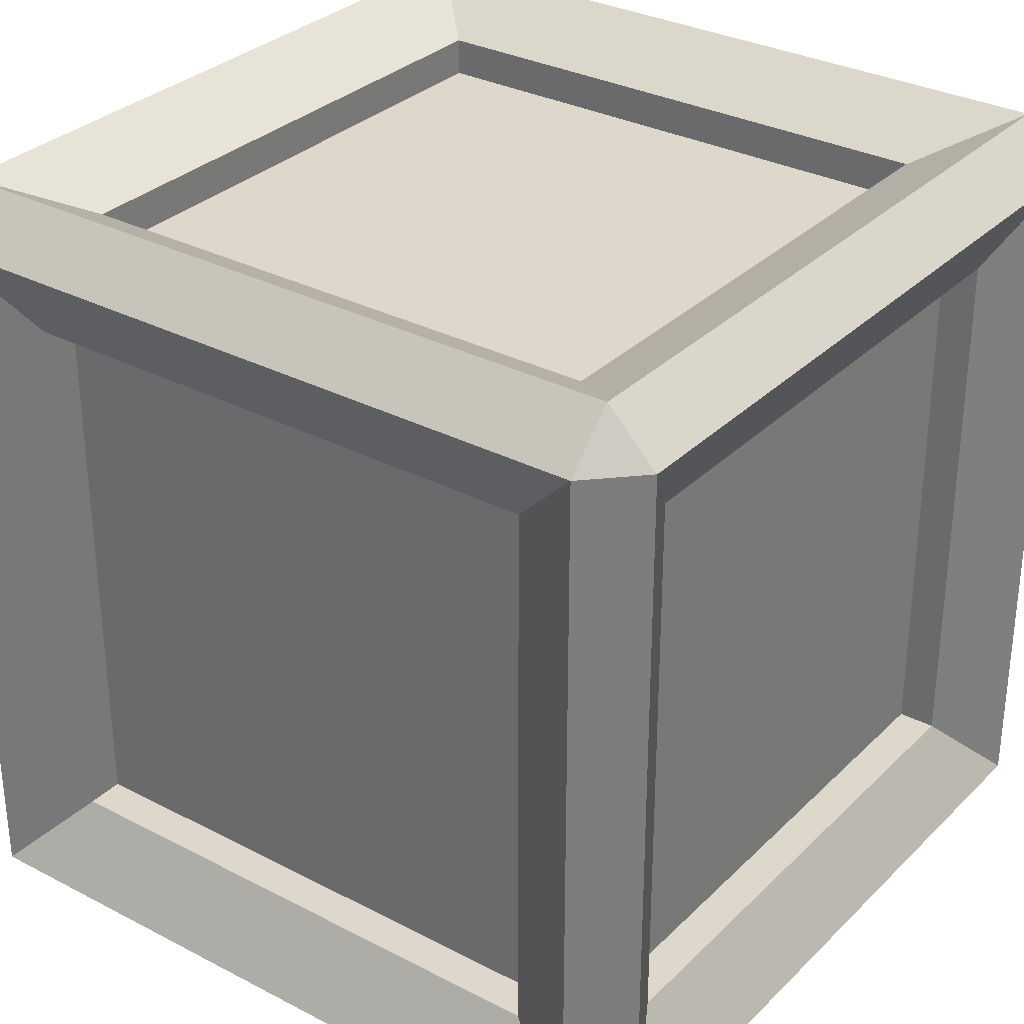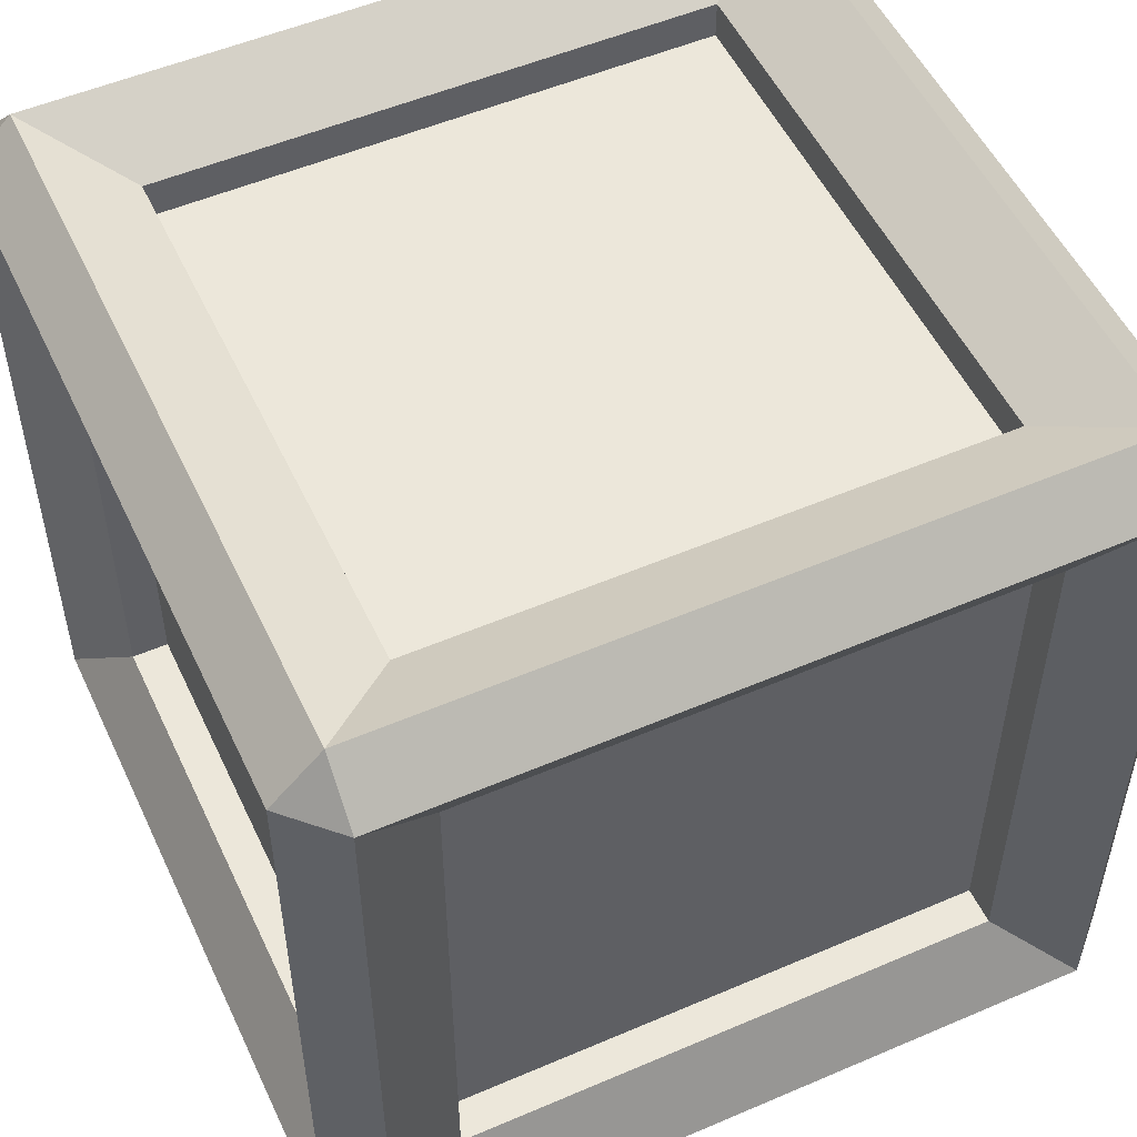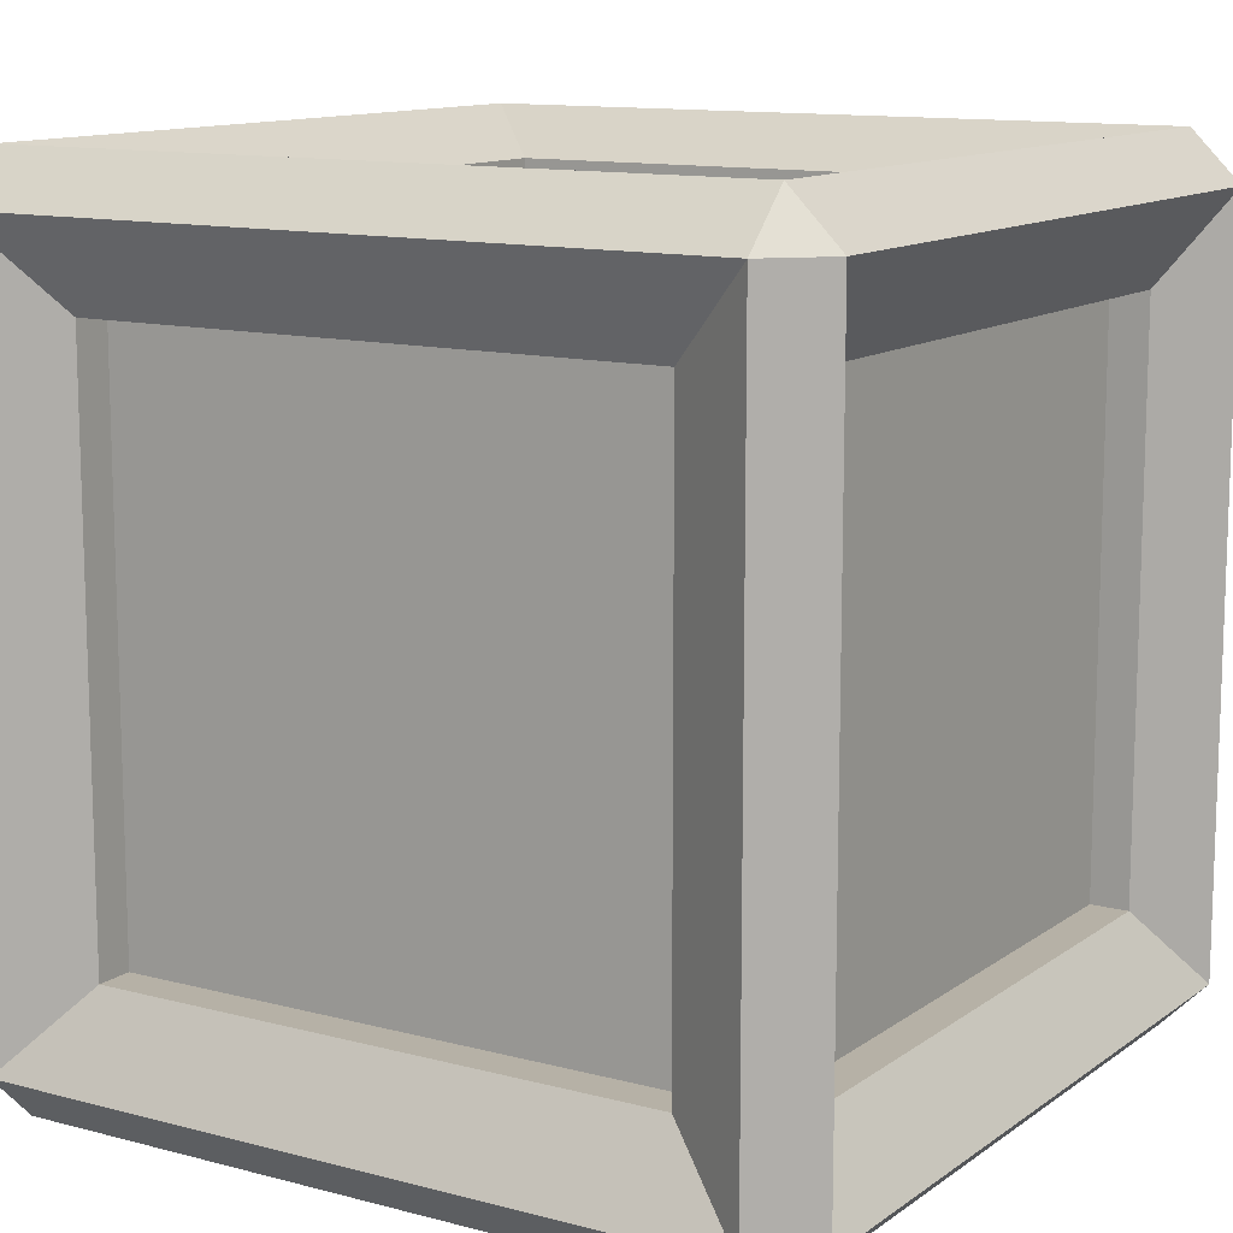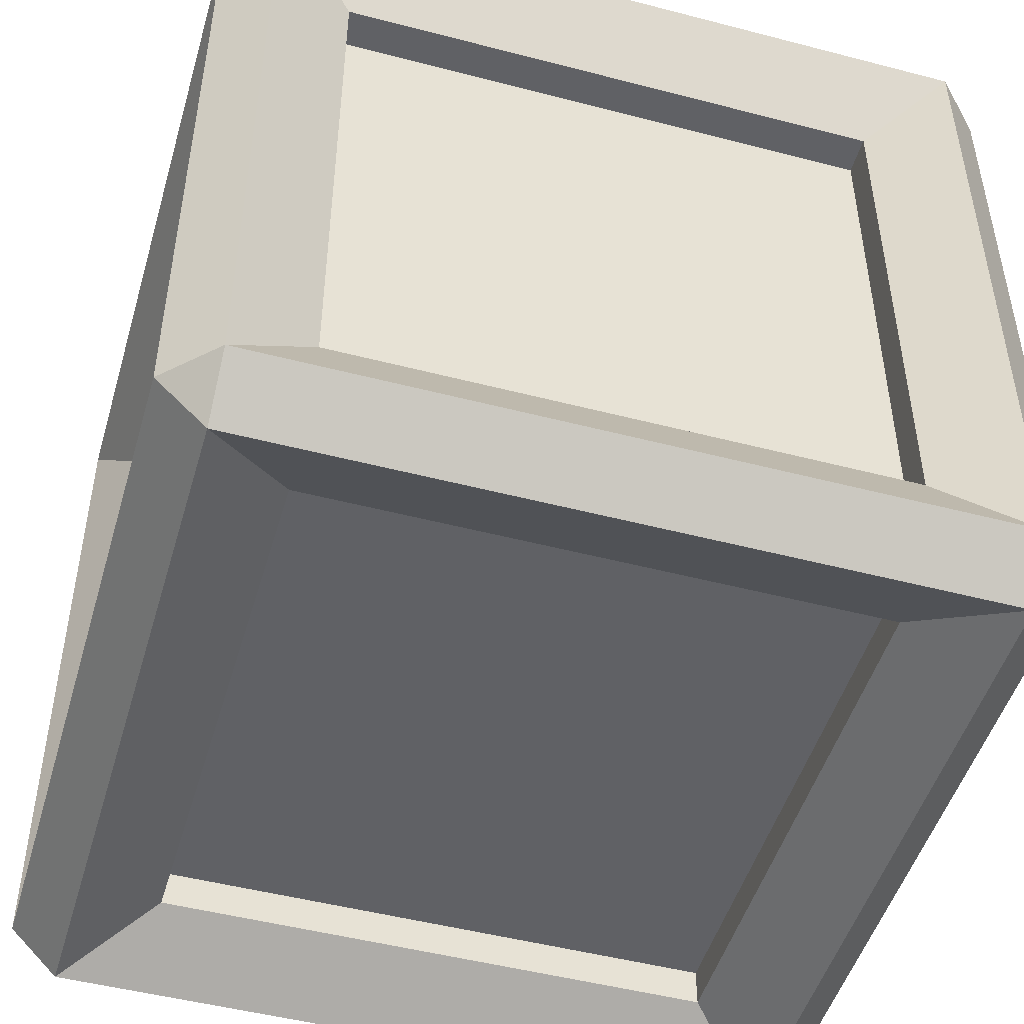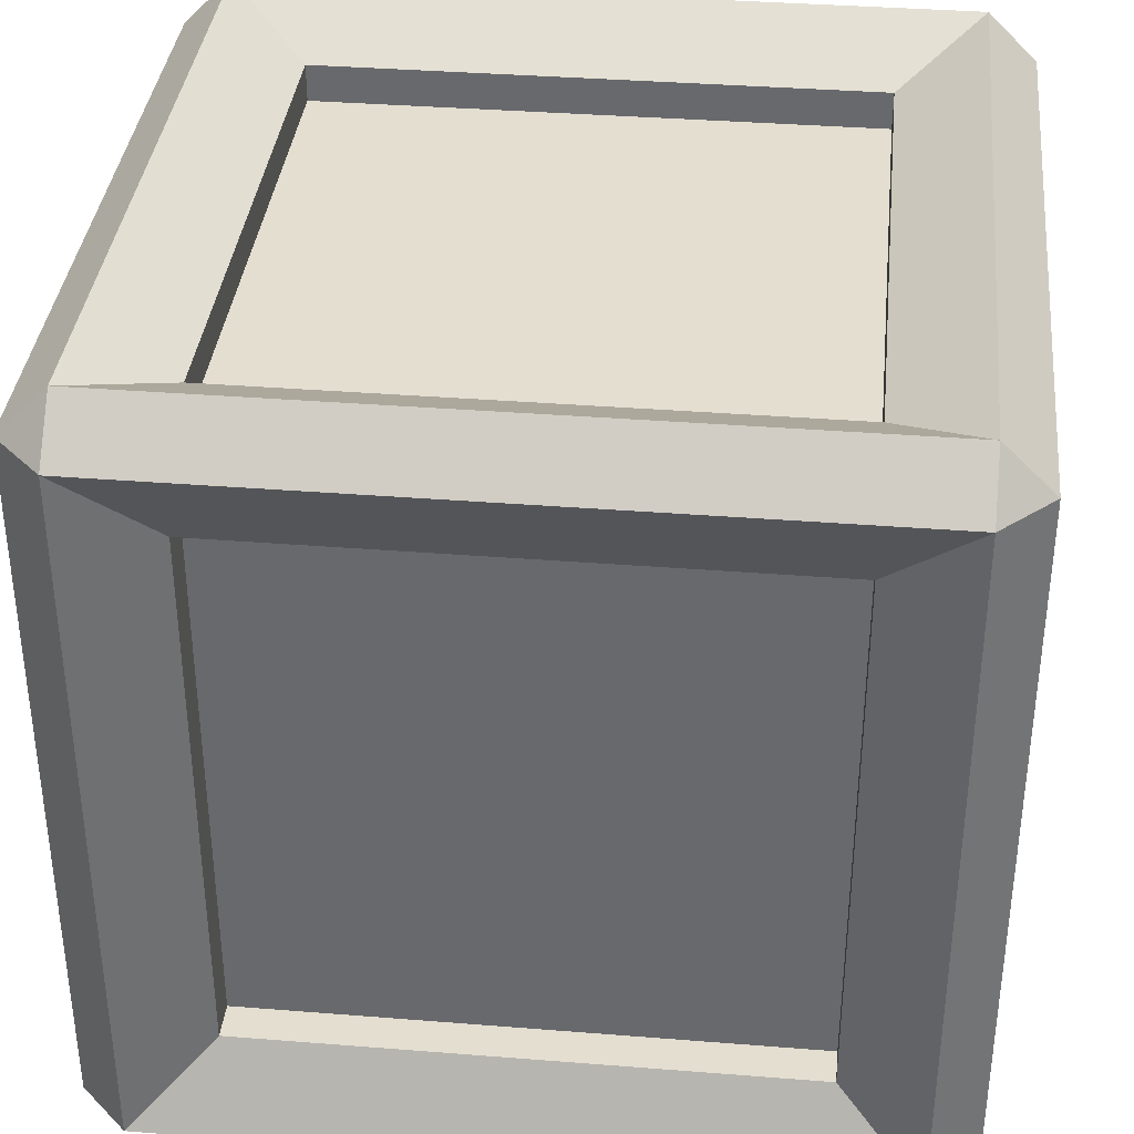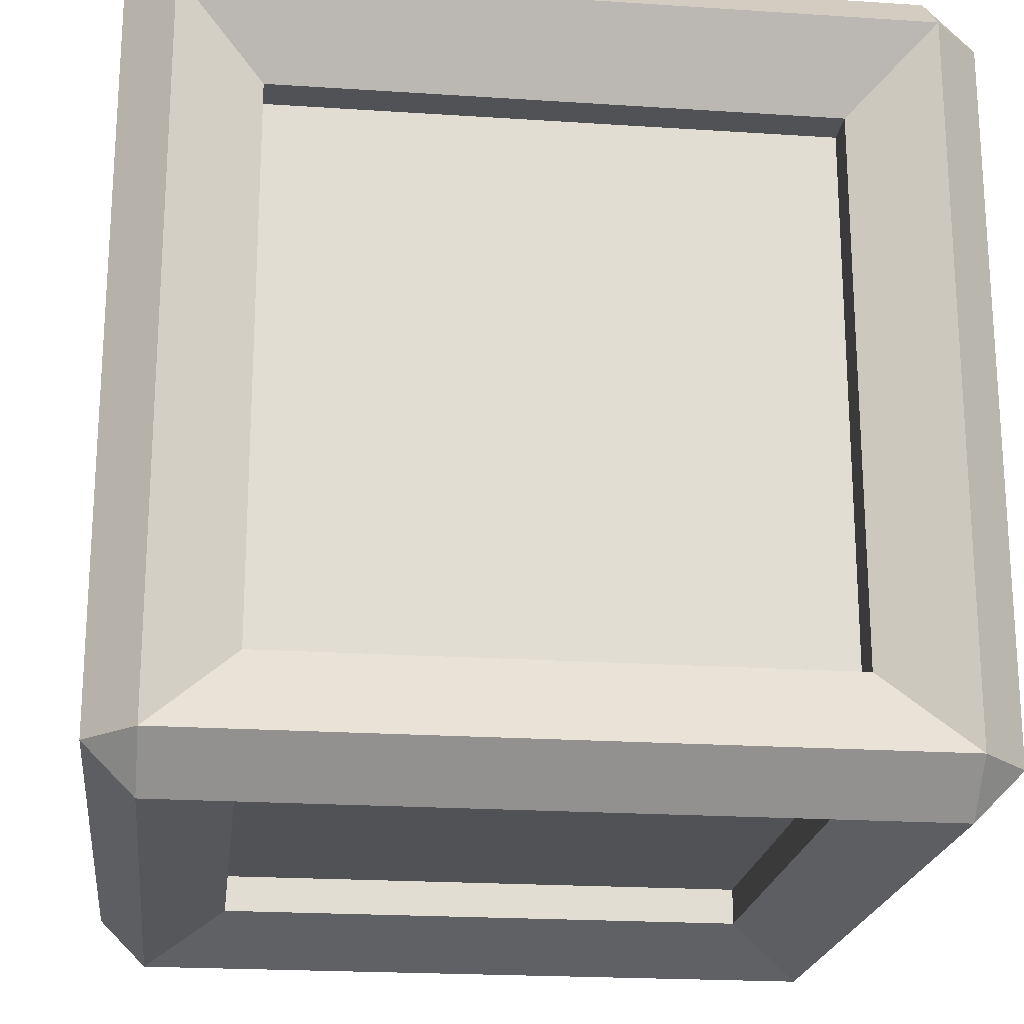
<metadata>
{"format":"obj","ext":"obj","renderer":"f3d","projection":"perspective","resolution":1024,"background":"white","views":[{"elev":31.4,"azim":36.5,"up":"+Y"},{"elev":52.5,"azim":65.2,"up":"+Y"},{"elev":12.1,"azim":-57.9,"up":"+Z"},{"elev":-48.9,"azim":163.8,"up":"+Y"},{"elev":36.5,"azim":-174.1,"up":"+Z"},{"elev":-20.9,"azim":173.2,"up":"+Y"}]}
</metadata>
<code>
g default
v -0.5 -0.44 0.44
v -0.44 -0.5 0.44
v -0.44 -0.44 0.5
v 0.44 -0.5 0.44
v 0.5 -0.44 0.44
v 0.44 -0.44 0.5
v -0.44 0.5 0.44
v -0.5 0.44 0.44
v -0.44 0.44 0.5
v 0.5 0.44 0.44
v 0.44 0.5 0.44
v 0.44 0.44 0.5
v -0.44 0.44 -0.5
v -0.5 0.44 -0.44
v -0.44 0.5 -0.44
v 0.5 0.44 -0.44
v 0.44 0.44 -0.5
v 0.44 0.5 -0.44
v -0.44 -0.5 -0.44
v -0.5 -0.44 -0.44
v -0.44 -0.44 -0.5
v 0.5 -0.44 -0.44
v 0.44 -0.5 -0.44
v 0.44 -0.44 -0.5
v -0.3373 -0.4445 -0.3373
v 0.3373 -0.4445 -0.3373
v 0.3373 -0.4445 0.3373
v -0.3373 -0.4445 0.3373
v 0.3373 -0.3373 0.4445
v 0.3373 0.3373 0.4445
v -0.3373 0.3373 0.4445
v -0.3373 -0.3373 0.4445
v -0.4445 0.3373 0.3373
v -0.4445 0.3373 -0.3373
v -0.4445 -0.3373 -0.3373
v -0.4445 -0.3373 0.3373
v 0.4445 -0.3373 -0.3373
v 0.4445 0.3373 -0.3373
v 0.4445 0.3373 0.3373
v 0.4445 -0.3373 0.3373
v 0.3373 0.4445 0.3373
v 0.3373 0.4445 -0.3373
v -0.3373 0.4445 -0.3373
v -0.3373 0.4445 0.3373
v 0.3373 0.3373 -0.4445
v 0.3373 -0.3373 -0.4445
v -0.3373 -0.3373 -0.4445
v -0.3373 0.3373 -0.4445
v -0.3373 -0.3985 -0.3373
v 0.3373 -0.3985 -0.3373
v 0.3373 -0.3985 0.3373
v -0.3373 -0.3985 0.3373
v 0.3373 -0.3373 0.3985
v 0.3373 0.3373 0.3985
v -0.3373 0.3373 0.3985
v -0.3373 -0.3373 0.3985
v -0.3985 0.3373 0.3373
v -0.3985 0.3373 -0.3373
v -0.3985 -0.3373 -0.3373
v -0.3985 -0.3373 0.3373
v 0.3985 -0.3373 -0.3373
v 0.3985 0.3373 -0.3373
v 0.3985 0.3373 0.3373
v 0.3985 -0.3373 0.3373
v 0.3373 0.3985 0.3373
v 0.3373 0.3985 -0.3373
v -0.3373 0.3985 -0.3373
v -0.3373 0.3985 0.3373
v 0.3373 0.3373 -0.3985
v 0.3373 -0.3373 -0.3985
v -0.3373 -0.3373 -0.3985
v -0.3373 0.3373 -0.3985
g pCube1
f 49 50 51 52
f 53 54 55 56
f 57 58 59 60
f 61 62 63 64
f 65 66 67 68
f 69 70 71 72
f 2 1 20 19
f 3 2 4 6
f 1 3 9 8
f 5 4 23 22
f 6 5 10 12
f 8 7 15 14
f 7 9 12 11
f 11 10 16 18
f 14 13 21 20
f 13 15 18 17
f 17 16 22 24
f 19 21 24 23
f 1 2 3
f 4 5 6
f 7 8 9
f 10 11 12
f 13 14 15
f 16 17 18
f 19 20 21
f 22 23 24
f 19 23 26 25
f 23 4 27 26
f 4 2 28 27
f 2 19 25 28
f 6 12 30 29
f 12 9 31 30
f 9 3 32 31
f 3 6 29 32
f 8 14 34 33
f 14 20 35 34
f 20 1 36 35
f 1 8 33 36
f 22 16 38 37
f 16 10 39 38
f 10 5 40 39
f 5 22 37 40
f 11 18 42 41
f 18 15 43 42
f 15 7 44 43
f 7 11 41 44
f 17 24 46 45
f 24 21 47 46
f 21 13 48 47
f 13 17 45 48
f 25 26 50 49
f 26 27 51 50
f 27 28 52 51
f 28 25 49 52
f 29 30 54 53
f 30 31 55 54
f 31 32 56 55
f 32 29 53 56
f 33 34 58 57
f 34 35 59 58
f 35 36 60 59
f 36 33 57 60
f 37 38 62 61
f 38 39 63 62
f 39 40 64 63
f 40 37 61 64
f 41 42 66 65
f 42 43 67 66
f 43 44 68 67
f 44 41 65 68
f 45 46 70 69
f 46 47 71 70
f 47 48 72 71
f 48 45 69 72

</code>
